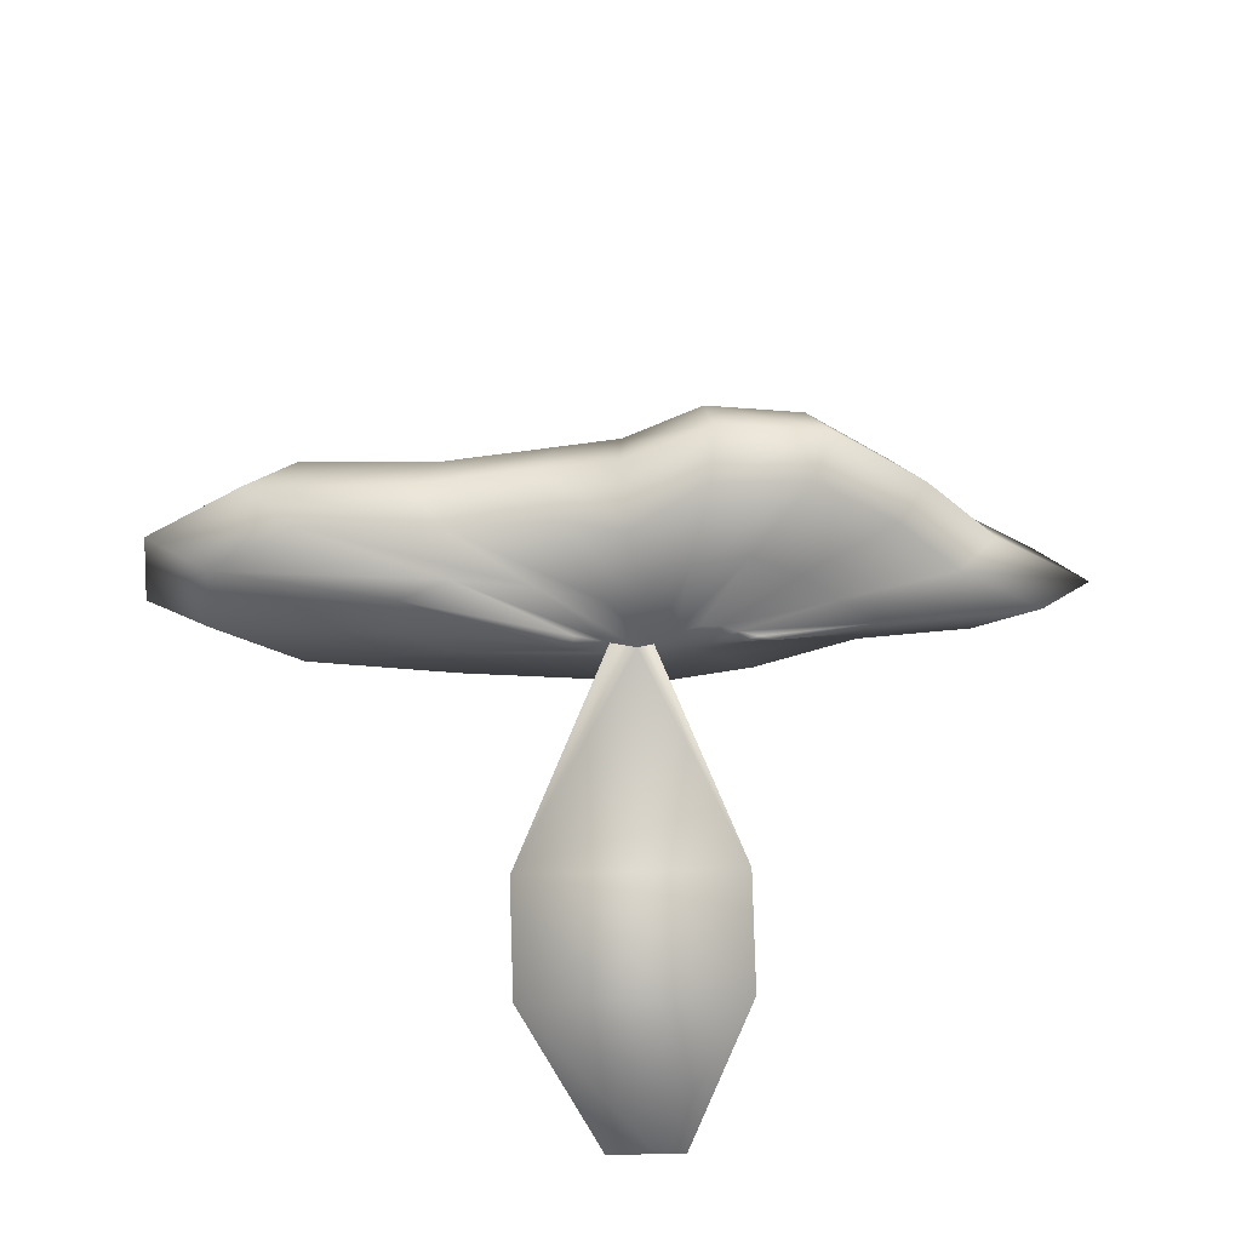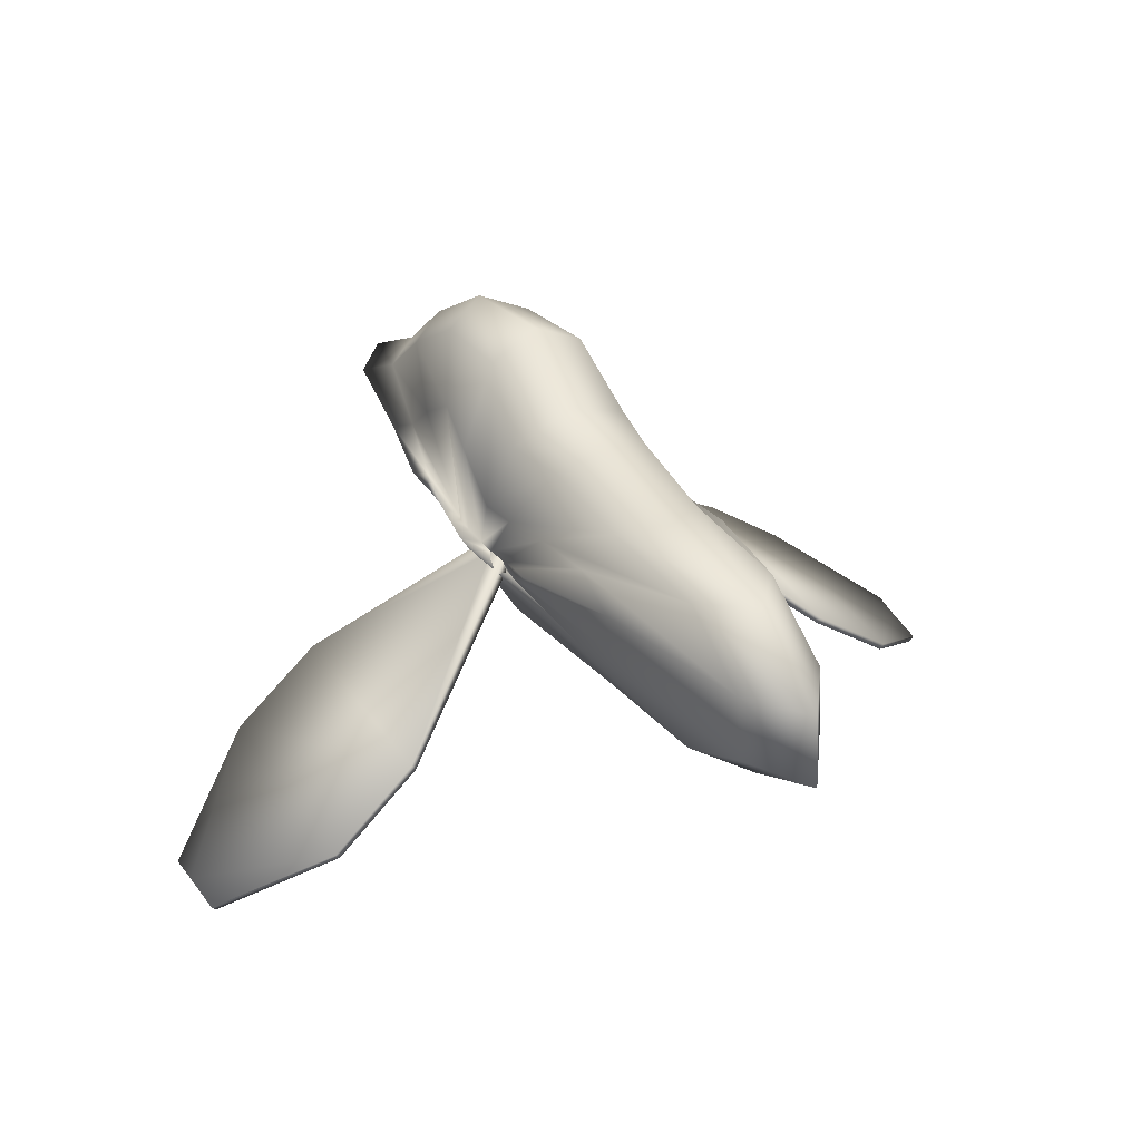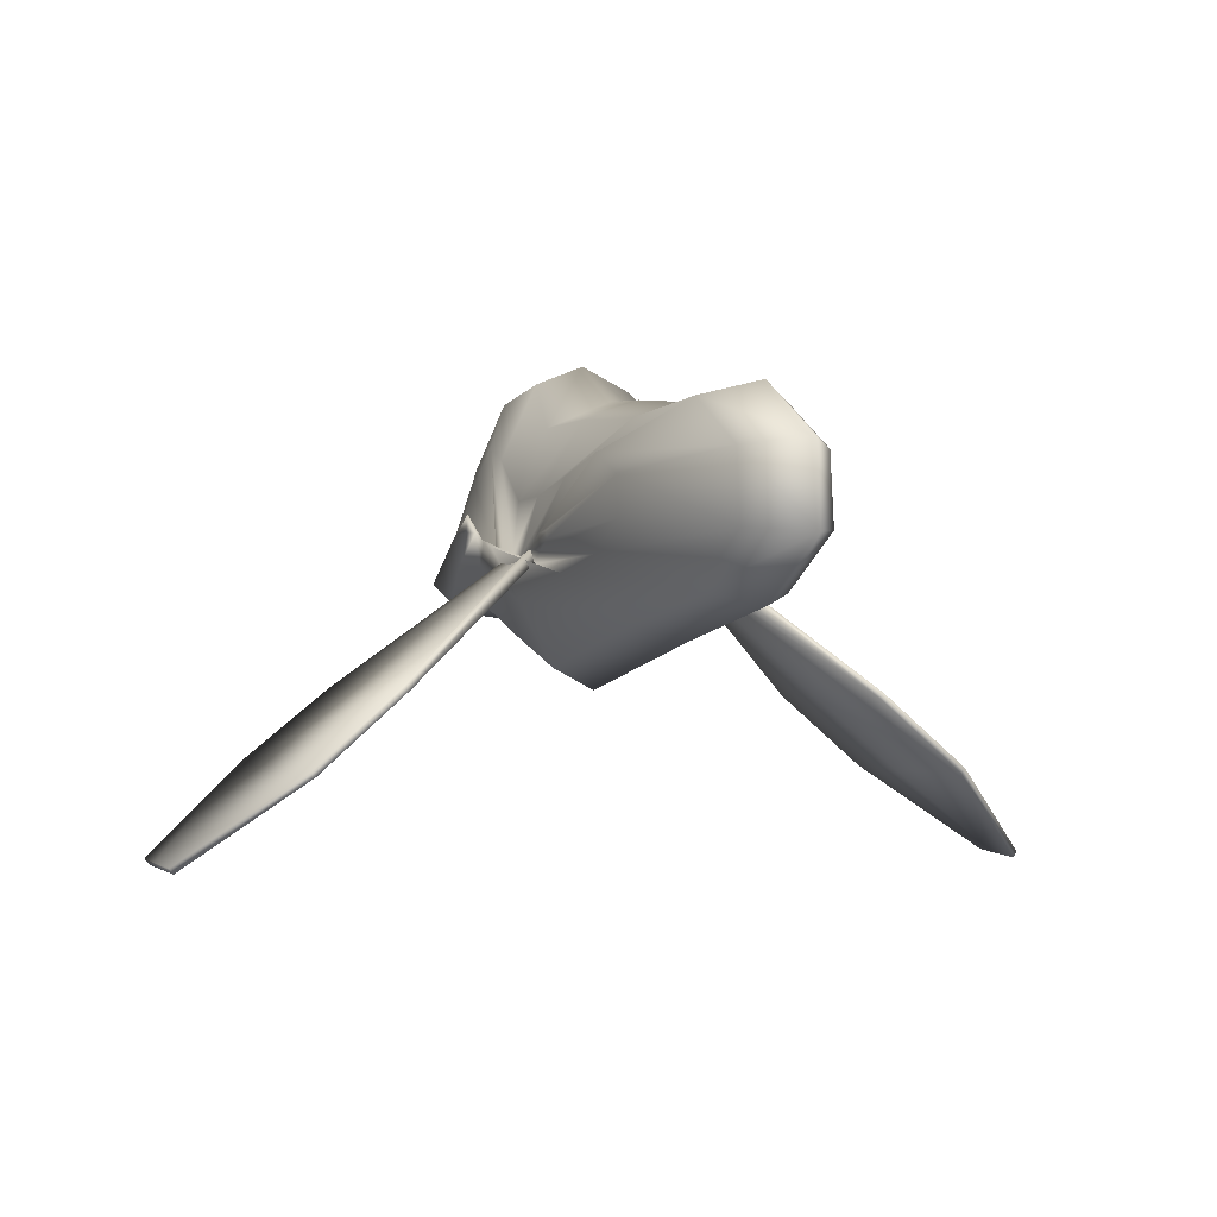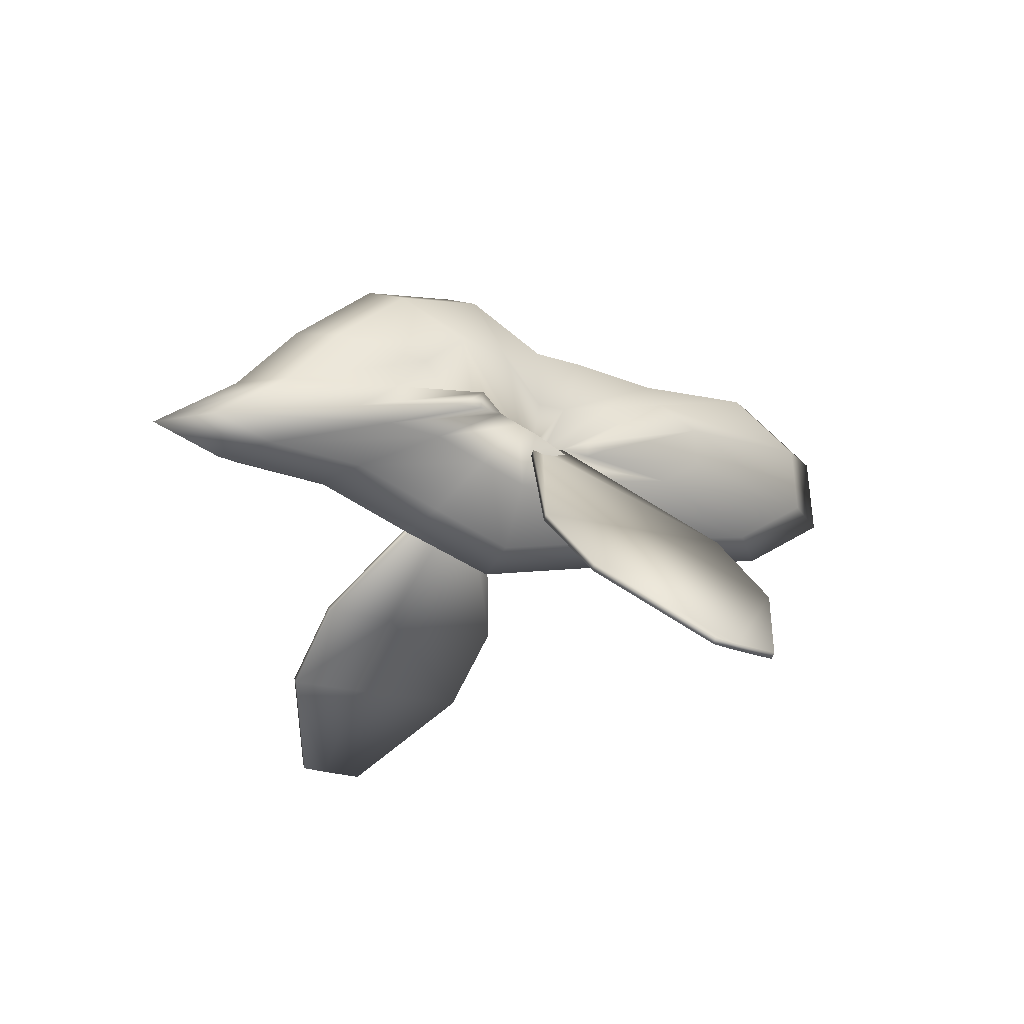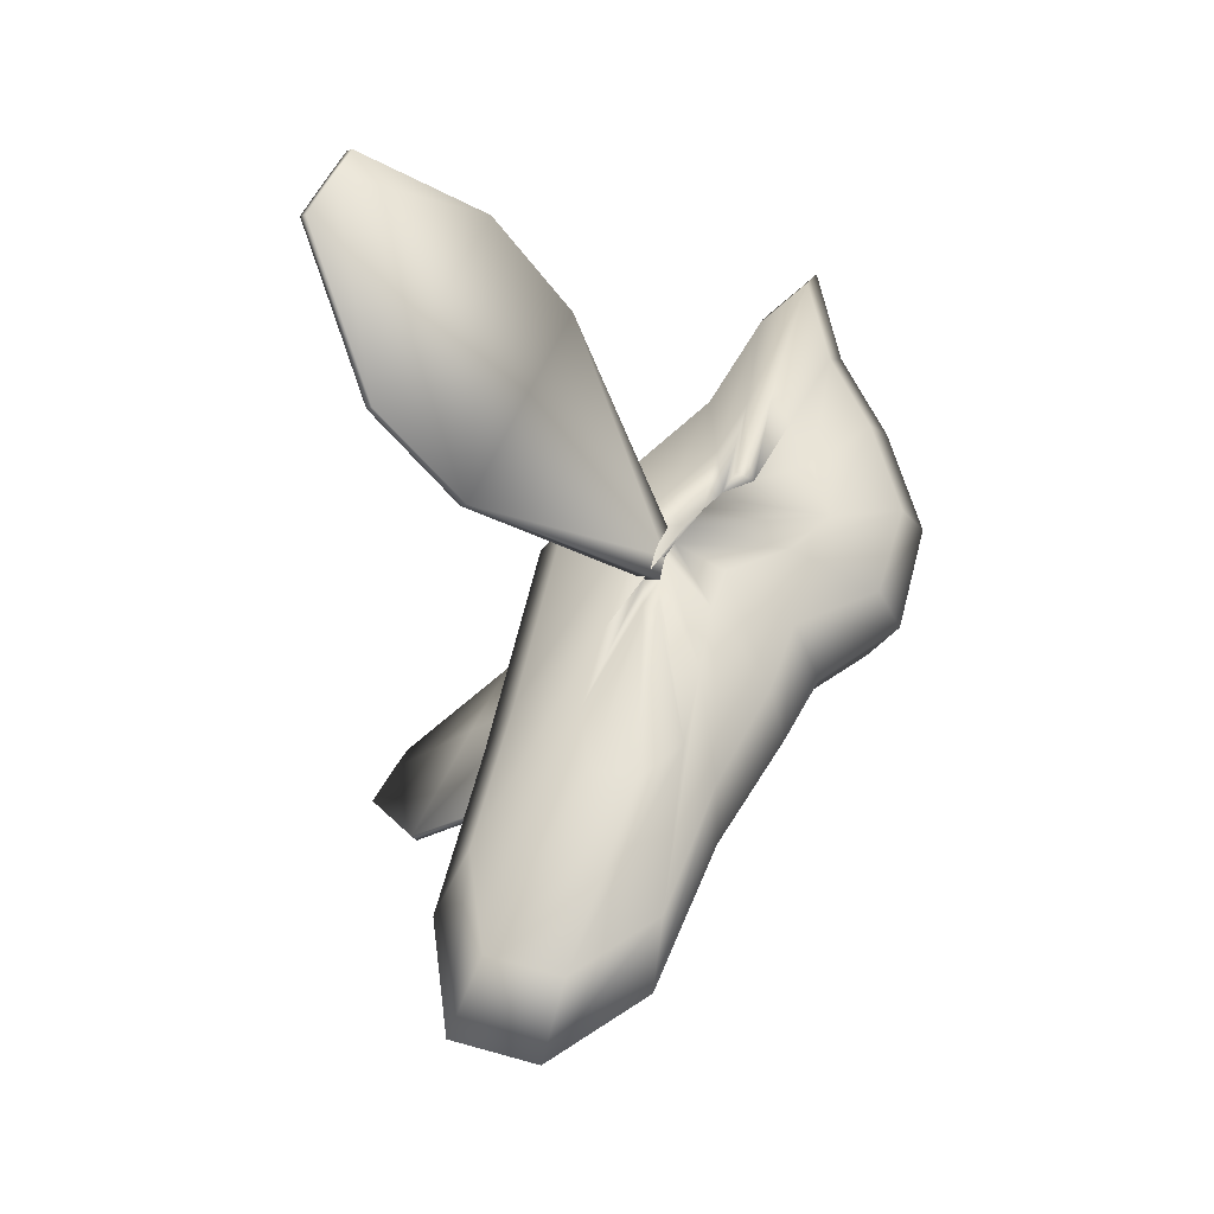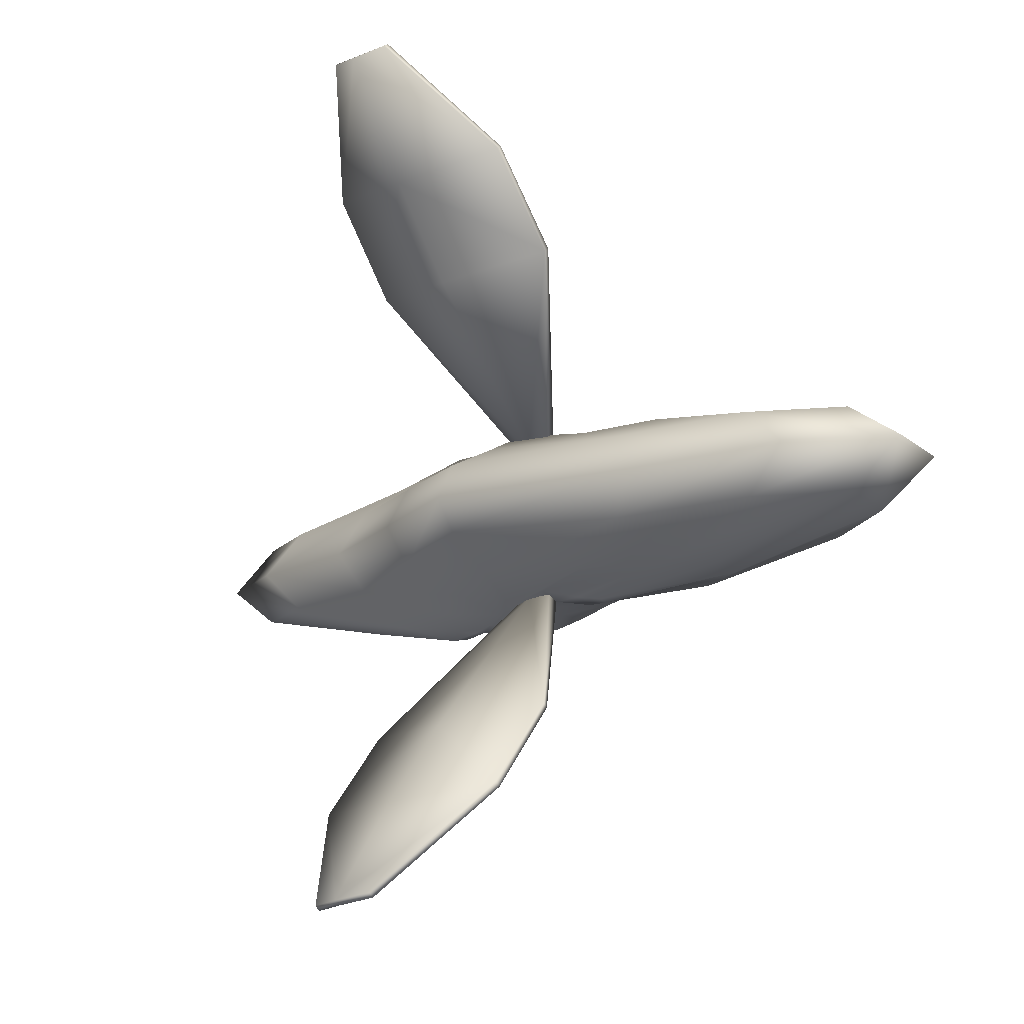
<metadata>
{"format":"obj","ext":"obj","renderer":"f3d","projection":"perspective","resolution":1024,"background":"white","views":[{"elev":44.3,"azim":177.7,"up":"+Y"},{"elev":37.1,"azim":59.9,"up":"+Y"},{"elev":-2.7,"azim":66.9,"up":"+Y"},{"elev":-15.5,"azim":-31.3,"up":"+Y"},{"elev":54.6,"azim":112.5,"up":"+Z"},{"elev":-17.8,"azim":39.0,"up":"+Z"}]}
</metadata>
<code>
g  Mesh
v -0.04478 0.08595 -0.002579
v -0.0426 0.07839 0.01596
v -0.01636 0.05975 0.02244
v -0.1147 0.05686 0
v -0.1037 0.05383 0.01558
v -0.07532 0.07463 0.01558
v -0.0275 -0.02943 0.000348
v -0.0275 -0.02171 0.01558
v -0.05917 -0.0106 0.01558
v -0.08221 0.08055 -0.000295
v 0.04866 -0.01529 0
v 0.03908 -0.009238 0.01558
v -0.02749 0.001181 0.02811
v -0.04585 0.007623 0.02811
v -0.02748 0.01944 0.03838
v -0.03522 0.02216 0.03838
v -0.05917 -0.01057 -0.01493
v -0.0275 -0.02122 -0.01013
v 0.03908 -0.009224 -0.01511
v 0.09018 -0.001111 -0.01558
v 0.1071 -0.005988 0
v 0.106 0.06299 0
v 0.0892 0.05919 -0.01558
v 0.04236 0.05764 -0.016
v -0.0426 0.07706 -0.01998
v -0.07532 0.07353 -0.01675
v 0.1393 0.04228 0
v 0.1183 0.04108 -0.01558
v -0.02749 -0.000318 -0.02319
v 0.01111 0.006936 -0.02461
v -0.02748 0.01262 -0.03112
v -0.0112 0.0118 -0.02839
v 0.01057 0.06757 2.7e-05
v -0.01476 0.06971 -0.000195
v -0.1393 0.03208 0
v -0.1253 0.03217 0.01558
v 0.05242 0.06201 0
v 0.005781 0.06067 -0.018
v 0.02393 -0.05822 0.1161
v 0.02393 -0.03083 0.08508
v 0.02393 -0.02864 0.08668
v -0.05389 -0.05423 0.1193
v -0.05389 -0.02858 0.08765
v -0.05389 -0.03048 0.08611
v -0.03008 -0.08496 0.1573
v -0.03008 -0.08686 0.1557
v -0.02029 -0.08781 0.155
v -0.02029 -0.08591 0.1565
v -0.00413 -0.08894 0.154
v 0.02393 -0.05632 0.1176
v -0.05389 -0.05614 0.1178
v -0.02454 -0.03143 0.08533
v -0.01934 0.01414 0.02906
v -0.02454 -0.05709 0.117
v -0.02476 0.01699 0.03137
v -0.02476 0.01509 0.02983
v -0.00413 -0.08704 0.1556
v -0.1459 0.001603 0
v -0.131 0.005525 -0.01558
v -0.09313 0.002223 -0.01558
v -0.06554 0.01435 -0.02688
v -0.04353 0.0204 -0.03435
v -0.03522 0.01629 -0.03281
v -0.1026 -0.002174 0
v -0.09313 0.002223 0.01558
v 0.04236 0.05736 0.01617
v 0.0892 0.05919 0.01558
v 0.1183 0.04108 0.01558
v 0.04016 0.04585 0.02803
v 0.01301 0.0404 0.02774
v -0.1724 0.01118 -0.000594
v -0.131 0.005525 0.01558
v -0.1542 0.01357 0.01491
v -0.08751 0.01697 0.02811
v -0.1009 0.02172 0.02811
v 0.02393 -0.03066 -0.08596
v 0.02393 -0.03256 -0.08442
v 0.02393 -0.05822 -0.1161
v -0.05389 -0.05614 -0.1178
v -0.05389 -0.03048 -0.08611
v -0.05389 -0.02858 -0.08765
v -0.02029 -0.08781 -0.155
v -0.03008 -0.08686 -0.1557
v -0.03008 -0.08496 -0.1573
v -0.02029 -0.08591 -0.1565
v -0.00413 -0.08704 -0.1556
v -0.00413 -0.08894 -0.154
v 0.02393 -0.05632 -0.1176
v -0.05389 -0.05423 -0.1193
v -0.01934 0.01414 -0.02906
v -0.02454 -0.03143 -0.08533
v -0.02454 -0.05709 -0.117
v -0.02476 0.01509 -0.02983
v -0.02476 0.01849 -0.0318
v -0.06554 0.01506 0.02811
v -0.03624 0.05039 0.03142
v -0.02103 0.03497 0.03081
v 0.09018 -0.001111 0.01558
v 0.1421 0.01402 0
v -0.06373 -0.01684 0
v 0.1207 0.01638 0.01558
v -0.008195 0.03559 0.02899
v -0.07167 0.04498 0.02811
v -0.05521 0.05703 0.02811
v 0.04073 0.01312 0.02811
v 0.01111 0.008412 0.02811
v 0.05705 0.03758 0.02811
v 0.05845 0.02326 0.02811
v -0.03917 0.01801 0.03219
v -0.03117 0.0192 0.03316
v -0.0112 0.0128 0.02932
v 0.008765 0.02005 0.03234
v 0.001292 0.01668 0.03171
v 0.001053 0.02223 0.03235
v -0.04353 0.02529 0.03838
v -0.04611 0.01405 0.02899
v 0.008174 0.02281 0.03251
v -0.0104 0.01781 0.03073
v -0.08751 0.01697 -0.02811
v -0.02103 0.03663 -0.03058
v -0.03624 0.05228 -0.03081
v -0.01636 0.06004 -0.02243
v -0.1037 0.05383 -0.01558
v 0.1207 0.01638 -0.01558
v -0.008195 0.03602 -0.02897
v -0.01934 0.01604 -0.0306
v -0.05521 0.05351 -0.02891
v -0.07167 0.04368 -0.02793
v -0.04585 0.006505 -0.02536
v -0.08416 0.03242 -0.02811
v -0.1009 0.02172 -0.02811
v -0.1542 0.01372 -0.01558
v 0.04073 0.01249 -0.0269
v 0.05845 0.02326 -0.02811
v 0.05705 0.03758 -0.02811
v -0.1253 0.03217 -0.01558
v 0.04016 0.04611 -0.02804
v -0.03117 0.02575 -0.03451
v -0.03917 0.02942 -0.03502
v 0.001292 0.0169 -0.0319
v 0.008765 0.02106 -0.03304
v 0.008174 0.02483 -0.0335
v 0.001053 0.02472 -0.03324
v -0.05279 0.0261 0.03838
v -0.06409 0.0258 0.03838
v -0.05279 0.02251 -0.03553
v -0.04611 0.02872 -0.03476
v 0.005781 0.06057 0.01805
v -0.08416 0.03242 0.02811
v -0.05138 0.03261 0.03838
v -0.01934 0.01604 0.0306
v -0.05845 0.0281 0.03838
v 0.01301 0.04149 -0.0278
v -0.05138 0.0263 -0.03484
v -0.0104 0.01905 -0.03118
v -0.05845 0.02538 -0.03642
v -0.06409 0.02347 -0.0365
v -0.0104 0.01386 0.02852
v -0.0104 0.01475 -0.0289
f 1 2 3
f 4 5 6
f 7 8 9
f 10 6 2
f 11 12 8
f 8 13 14
f 13 15 16
f 17 18 7
f 19 20 21
f 22 23 24
f 25 26 10
f 18 19 11
f 27 28 23
f 29 30 19
f 31 32 30
f 33 34 3
f 35 36 5
f 37 24 38
f 39 40 41
f 42 43 44
f 45 46 47
f 48 47 49
f 49 39 50
f 45 42 51
f 40 52 53
f 53 52 44
f 40 39 54
f 44 52 54
f 39 49 47
f 51 54 47
f 55 56 44
f 48 57 50
f 41 43 42
f 58 59 60
f 61 62 63
f 58 64 65
f 22 37 66
f 27 22 67
f 68 67 69
f 67 66 70
f 59 58 71
f 72 73 71
f 74 75 73
f 76 77 78
f 79 80 81
f 82 83 84
f 85 86 87
f 86 88 78
f 83 79 89
f 90 91 77
f 80 91 90
f 91 92 78
f 79 92 91
f 78 92 82
f 79 83 82
f 80 93 94
f 94 93 90
f 86 85 88
f 88 89 81
f 72 65 95
f 2 96 97
f 21 98 12
f 99 27 68
f 64 100 9
f 99 101 98
f 102 97 55
f 5 103 104
f 98 105 106
f 101 68 107
f 6 104 96
f 65 9 14
f 12 106 13
f 101 108 105
f 104 109 110
f 95 14 16
f 106 111 15
f 108 112 113
f 107 69 114
f 96 110 55
f 74 95 115
f 104 103 116
f 105 113 111
f 107 117 112
f 69 70 118
f 59 119 61
f 120 121 25
f 122 25 1
f 26 123 4
f 99 124 28
f 64 60 17
f 20 124 99
f 125 126 94
f 127 128 123
f 129 29 18
f 130 131 132
f 30 133 20
f 124 134 135
f 38 125 120
f 121 127 26
f 60 61 129
f 128 130 136
f 133 134 124
f 28 135 137
f 138 139 127
f 140 141 134
f 135 142 143
f 144 145 74
f 94 138 121
f 119 146 62
f 139 147 128
f 63 31 29
f 32 140 133
f 141 142 135
f 71 73 36
f 37 33 148
f 73 75 149
f 148 3 97
f 36 149 103
f 66 148 102
f 115 16 109
f 149 150 116
f 70 102 151
f 75 152 150
f 136 132 71
f 33 38 122
f 123 136 35
f 23 137 153
f 24 153 125
f 126 31 94
f 147 154 130
f 153 155 126
f 154 156 131
f 137 143 155
f 119 59 132
f 131 156 157
f 40 158 118
f 118 158 53
f 55 151 53
f 118 151 41
f 155 159 77
f 155 126 90
f 126 155 76
f 34 1 3
f 10 4 6
f 100 7 9
f 1 10 2
f 7 11 8
f 9 8 14
f 14 13 16
f 100 17 7
f 11 19 21
f 37 22 24
f 1 25 10
f 7 18 11
f 22 27 23
f 18 29 19
f 29 31 30
f 148 33 3
f 4 35 5
f 33 37 38
f 50 39 41
f 51 42 44
f 48 45 47
f 57 48 49
f 57 49 50
f 46 45 51
f 158 40 53
f 56 53 44
f 52 40 54
f 51 44 54
f 54 39 47
f 46 51 47
f 43 55 44
f 42 45 48
f 50 41 42
f 48 50 42
f 64 58 60
f 129 61 63
f 72 58 65
f 67 22 66
f 68 27 67
f 107 68 69
f 69 67 70
f 132 59 71
f 58 72 71
f 72 74 73
f 88 76 78
f 89 79 81
f 85 82 84
f 82 85 87
f 87 86 78
f 84 83 89
f 159 90 77
f 93 80 90
f 77 91 78
f 80 79 91
f 87 78 82
f 92 79 82
f 81 80 94
f 126 94 90
f 85 84 89
f 76 88 81
f 74 72 95
f 85 89 88
f 3 2 97
f 11 21 12
f 101 99 68
f 65 64 9
f 21 99 98
f 151 102 55
f 6 5 104
f 12 98 106
f 108 101 107
f 2 6 96
f 95 65 14
f 8 12 13
f 98 101 105
f 96 104 110
f 115 95 16
f 13 106 15
f 105 108 113
f 117 107 114
f 97 96 55
f 144 74 115
f 109 104 116
f 106 105 111
f 108 107 112
f 114 69 118
f 60 59 61
f 122 120 25
f 34 122 1
f 10 26 4
f 27 99 28
f 100 64 17
f 21 20 99
f 120 125 94
f 26 127 123
f 17 129 18
f 136 130 132
f 19 30 20
f 28 124 135
f 122 38 120
f 25 121 26
f 17 60 129
f 123 128 136
f 20 133 124
f 23 28 137
f 121 138 127
f 133 140 134
f 137 135 143
f 145 152 75
f 120 94 121
f 61 119 62
f 145 75 74
f 127 139 128
f 129 63 29
f 30 32 133
f 134 141 135
f 35 71 36
f 66 37 148
f 36 73 149
f 102 148 97
f 5 36 103
f 70 66 102
f 152 145 144
f 15 110 16
f 117 114 112
f 151 111 118
f 110 15 55
f 150 115 116
f 150 152 144
f 118 111 113
f 118 70 151
f 114 113 112
f 15 151 55
f 150 144 115
f 114 118 113
f 115 109 116
f 151 15 111
f 16 110 109
f 103 149 116
f 149 75 150
f 35 136 71
f 34 33 122
f 4 123 35
f 24 23 153
f 38 24 125
f 154 146 156
f 139 62 147
f 94 63 138
f 125 153 126
f 140 143 141
f 31 126 32
f 62 154 147
f 143 142 141
f 94 31 63
f 146 157 156
f 140 155 143
f 62 146 154
f 128 147 130
f 126 155 32
f 62 139 138
f 63 62 138
f 155 140 32
f 130 154 131
f 153 137 155
f 131 119 132
f 157 146 119
f 41 40 118
f 157 119 131
f 151 118 53
f 56 55 53
f 151 55 43
f 76 155 77
f 159 155 90
f 151 43 41
f 81 94 126
f 126 76 81

</code>
